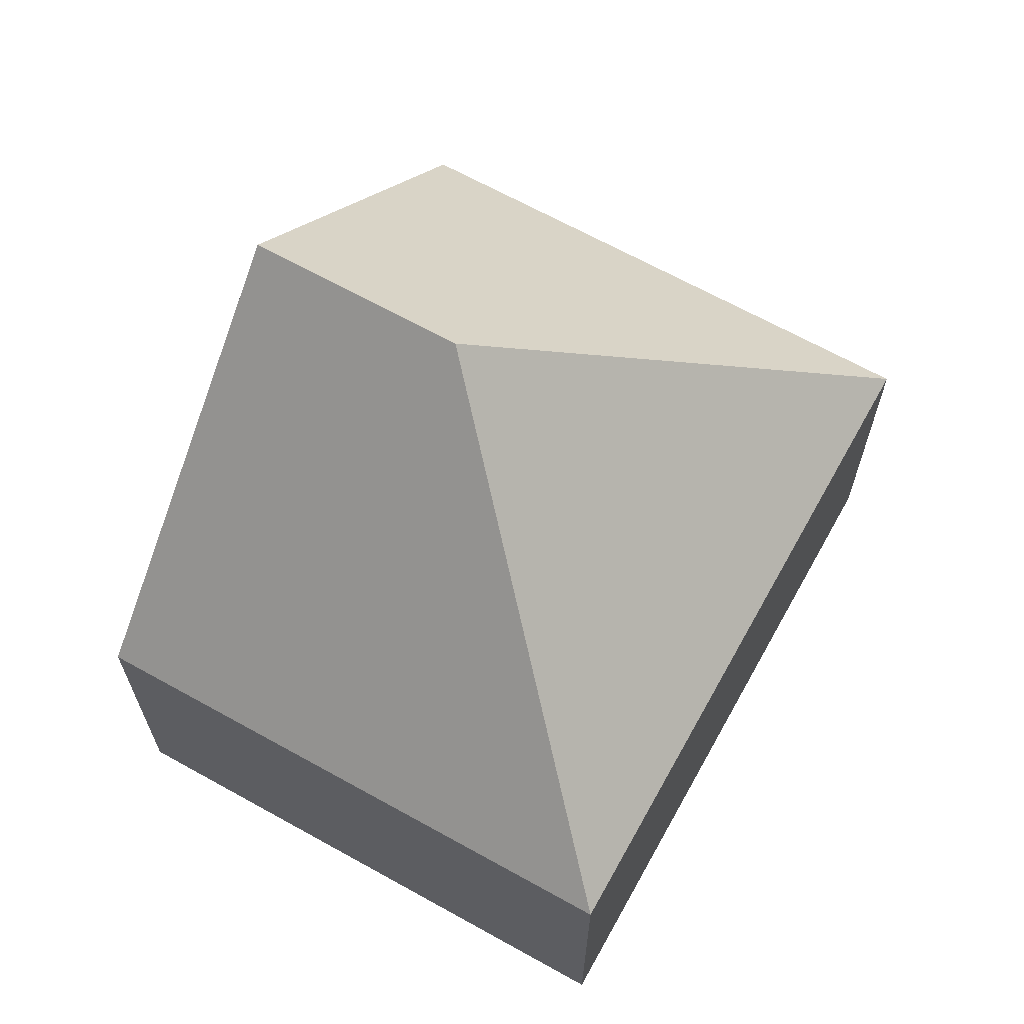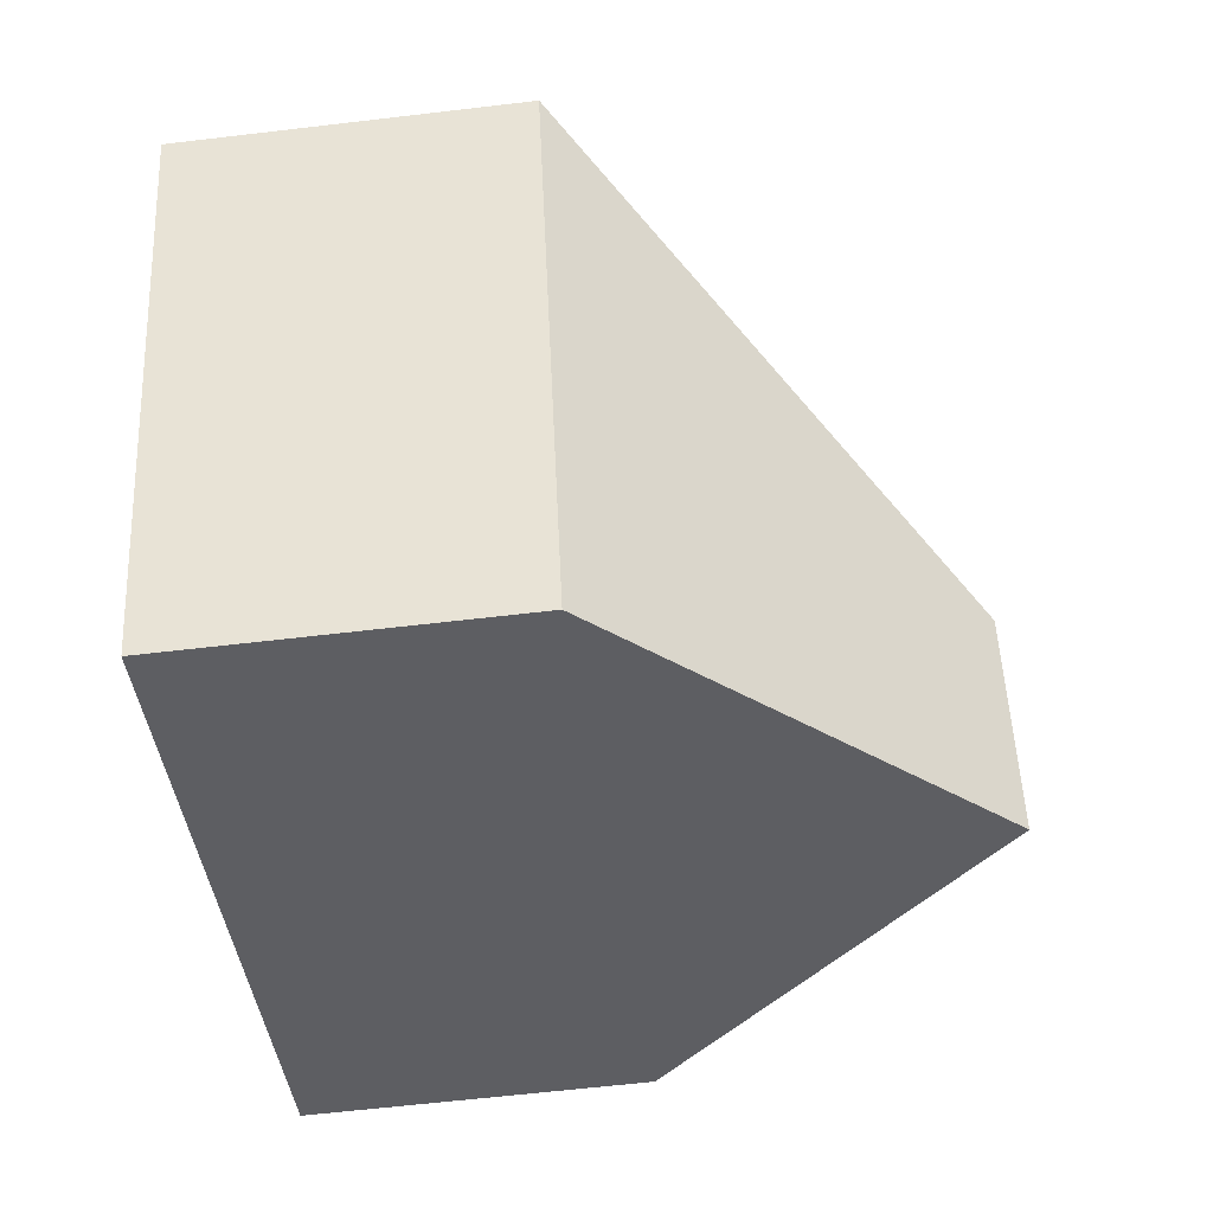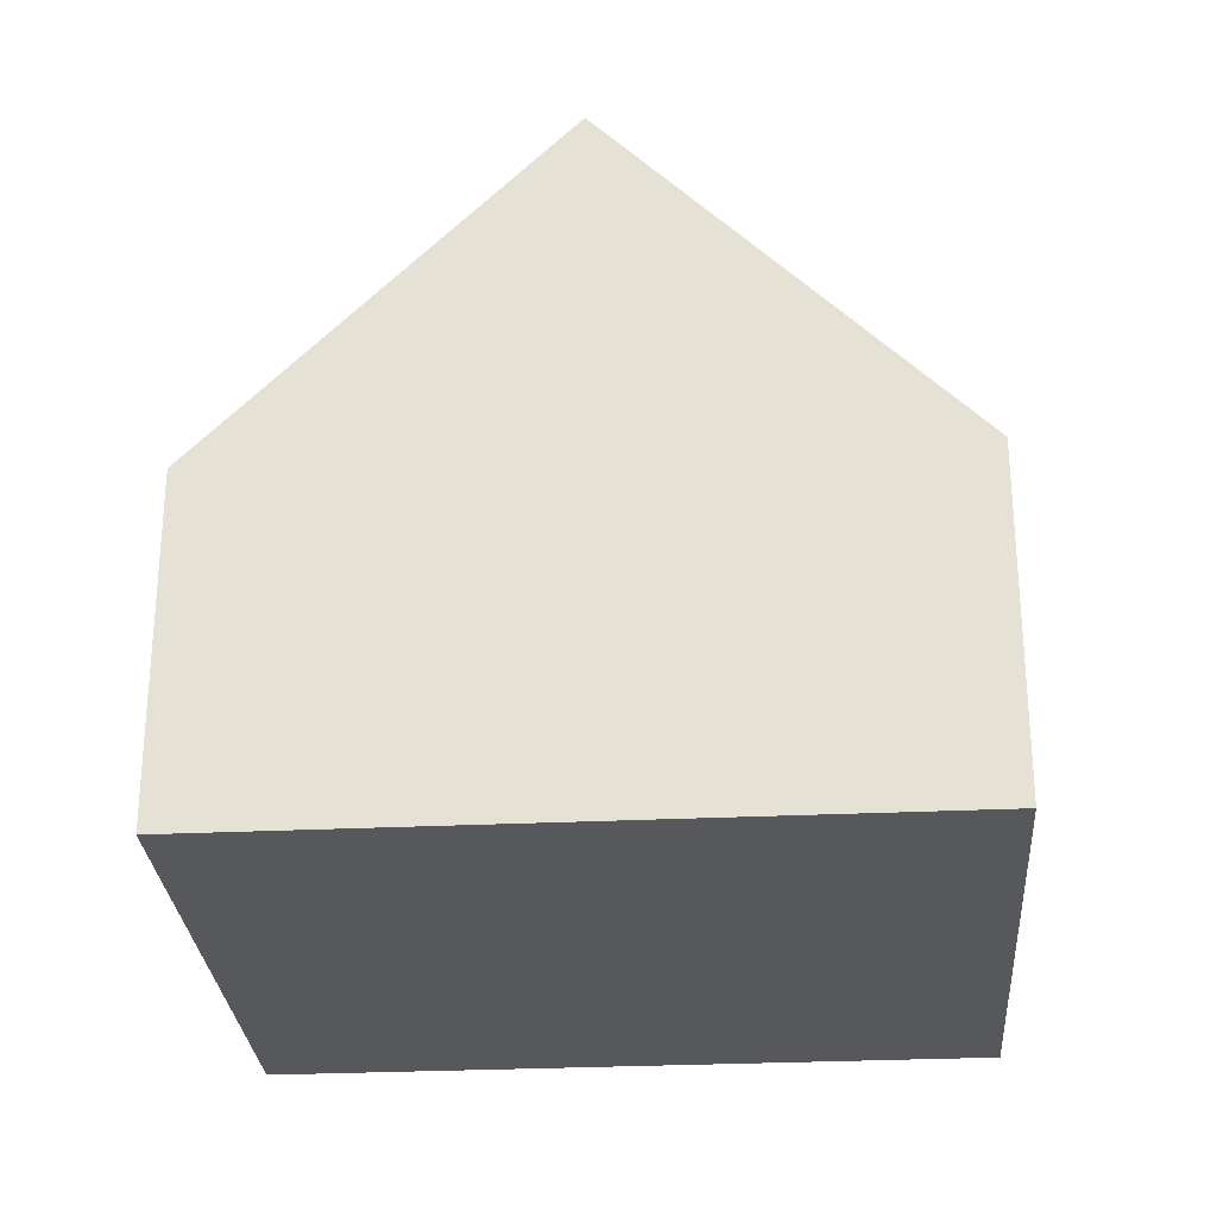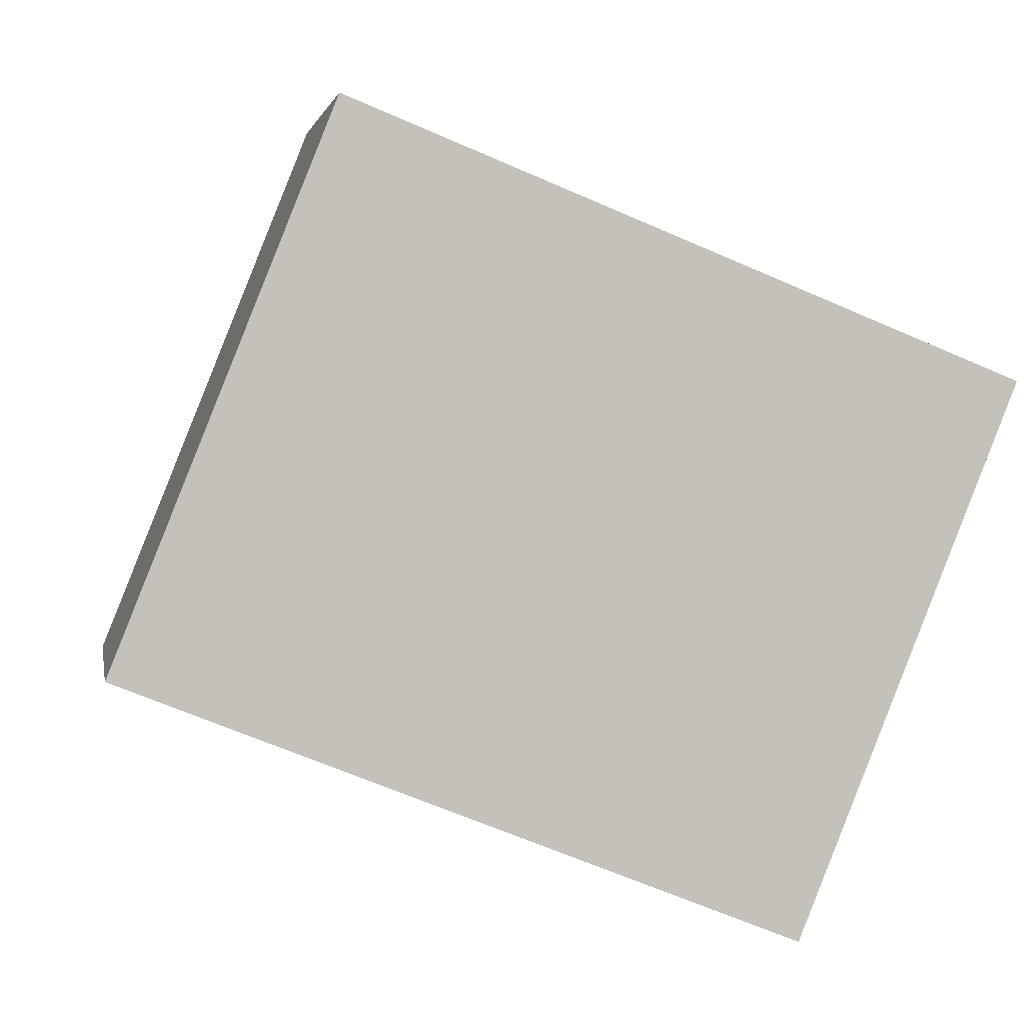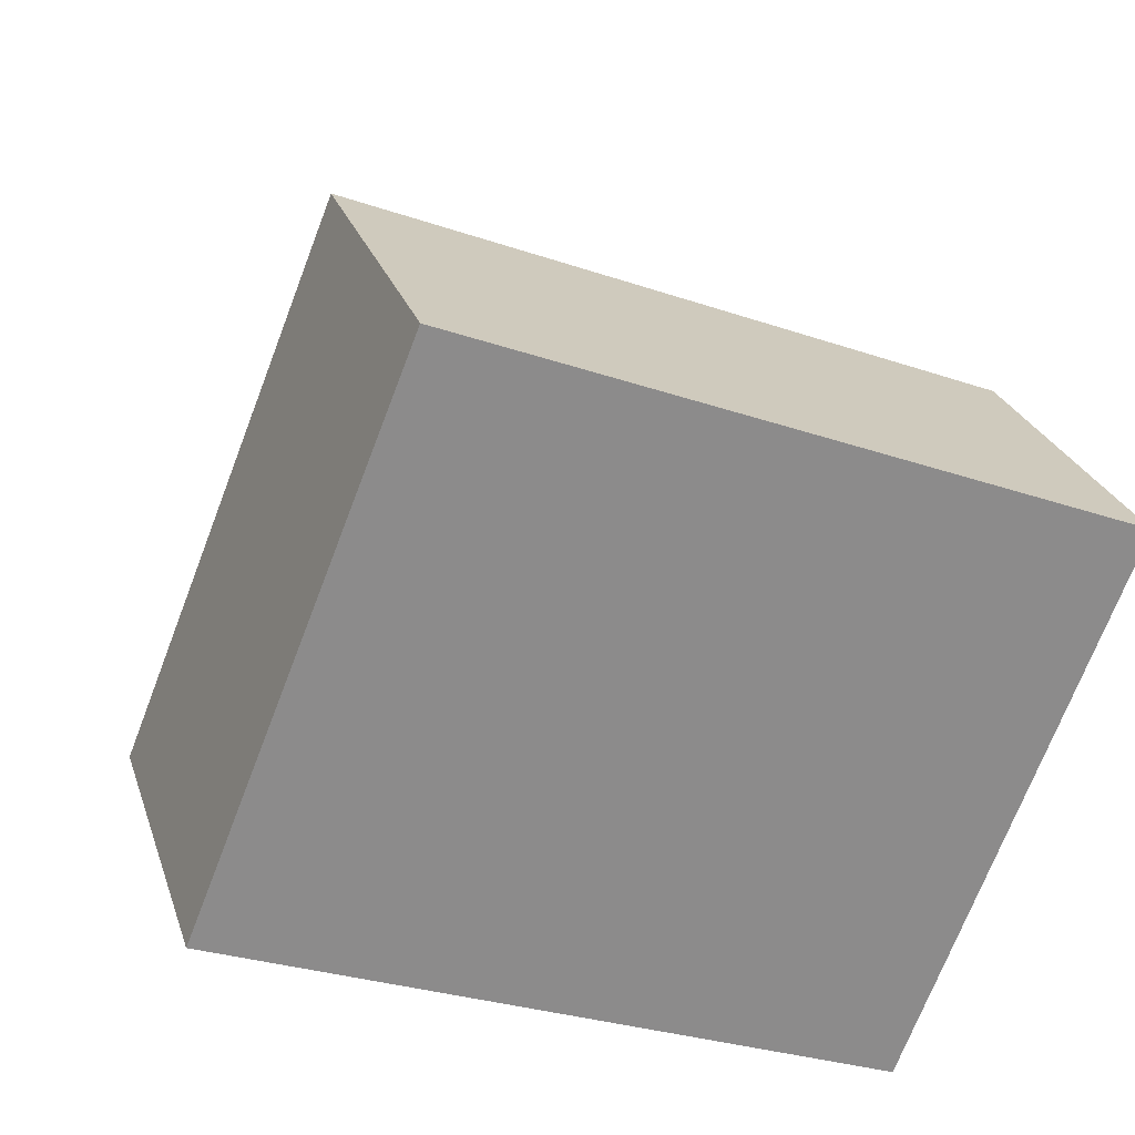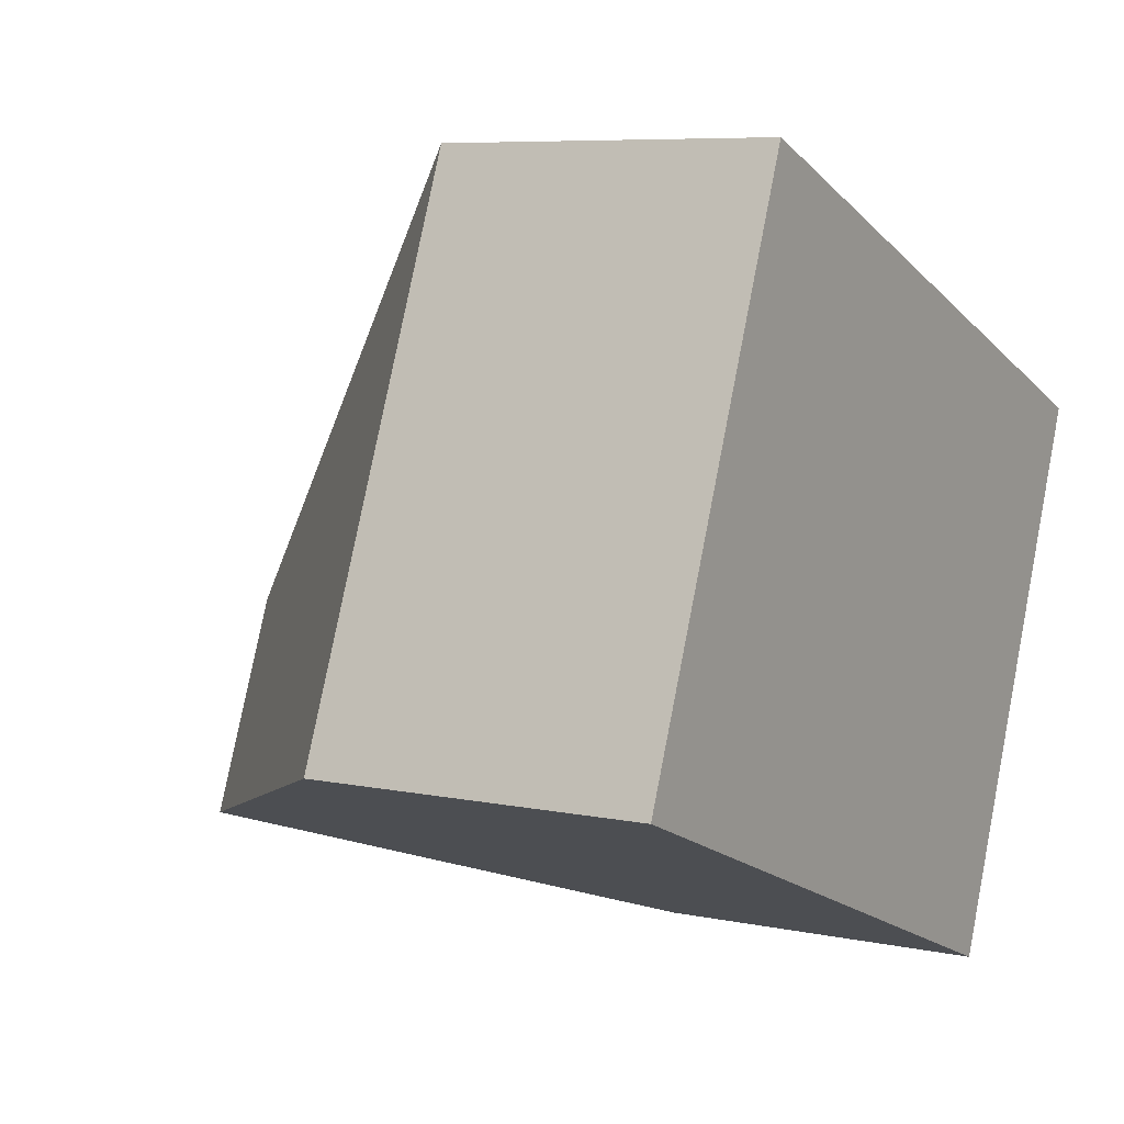
<metadata>
{"format":"obj","ext":"obj","renderer":"f3d","projection":"perspective","resolution":1024,"background":"white","views":[{"elev":66.7,"azim":-39.0,"up":"+Y"},{"elev":-61.2,"azim":96.9,"up":"+Z"},{"elev":-28.2,"azim":-154.0,"up":"+Y"},{"elev":2.4,"azim":-9.8,"up":"+Z"},{"elev":25.8,"azim":-16.3,"up":"+Z"},{"elev":7.2,"azim":-58.9,"up":"+Z"}]}
</metadata>
<code>
v  2.14 4.493 -0.858
v  5.687 2.201 1.796
v  4.279 2.201 -1.716
v  2.69 4.493 0.514
v  1.408 2.201 3.512
v  0 2.201 1.348e-16
v  4.279 1.051e-16 -1.716
v  2.14 5.254e-17 -0.858
v  0 0 0
v  1.408 -2.15e-16 3.512
v  5.687 -1.1e-16 1.796
g defaultobject
f 1 2 3
f 2 1 4
f 4 5 2
f 6 4 1
f 4 6 5
f 7 1 3
f 1 7 6
f 6 7 8
f 6 8 9
f 9 5 6
f 5 9 10
f 10 2 5
f 2 10 11
f 11 3 2
f 3 11 7
f 8 10 9
f 10 8 7
f 10 7 11

</code>
